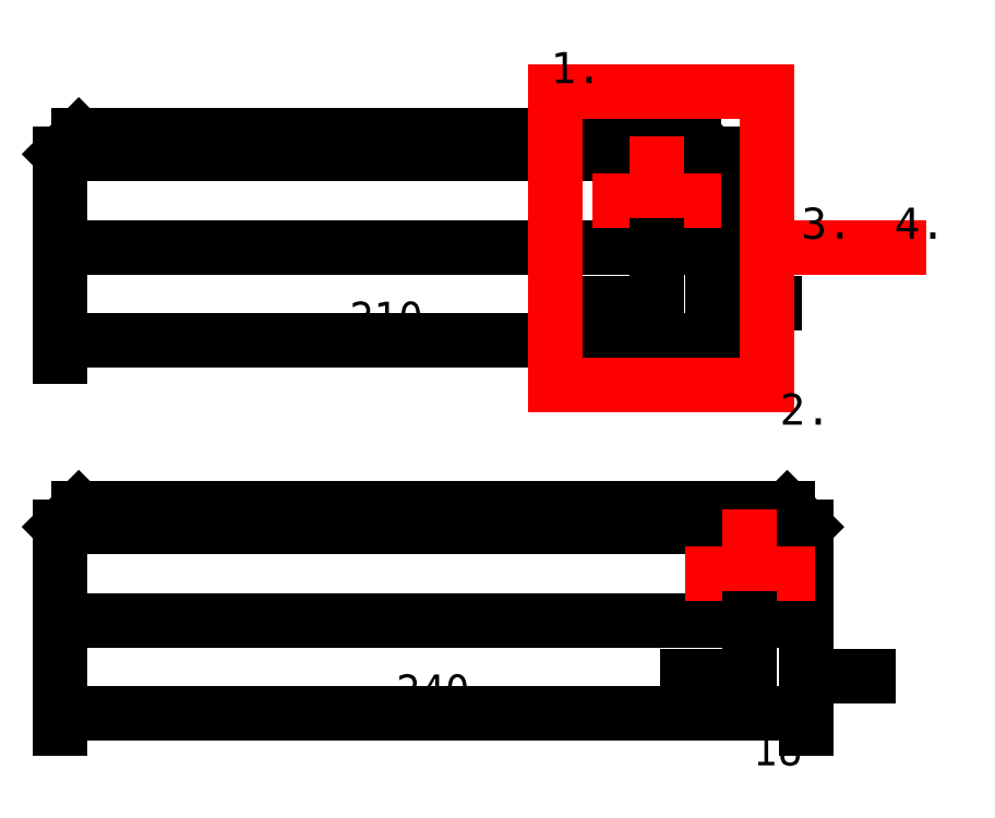
<metadata>
{"format":"dxf","ext":"dxf","renderer":"ezdxf+matplotlib","layout":"modelspace","background":"white","min_lineweight":24,"dpi":150}
</metadata>
<code>
0
SECTION
2
ENTITIES
0
LINE
8
construction
10
60
20
60
30
0
11
60
21
90
31
0
0
LINE
8
construction
10
60
20
90
30
0
11
66
21
96
31
0
0
LINE
8
construction
10
60
20
210
30
0
11
270
21
210
31
0
0
LINE
8
construction
10
270
20
180
30
0
11
60
21
180
31
0
0
LINE
8
construction
10
60
20
180
30
0
11
60
21
210
31
0
0
LINE
8
construction
10
60
20
210
30
0
11
66
21
216
31
0
0
LINE
8
construction
10
66
20
216
30
0
11
264
21
216
31
0
0
LINE
8
construction
10
270
20
210
30
0
11
270
21
180
31
0
0
LINE
8
construction
10
264
20
216
30
0
11
270
21
210
31
0
0
DIMENSION
8
dimensions
2
*D1
10
270
20
150
30
0
11
165
21
157.5
31
0
70
    32
71
     5
42
210
3
QCADDimStyle
13
60
23
180
33
0
14
270
24
180
34
0
0
CIRCLE
8
construction
10
252
20
195
30
0
40
9
0
LINE
8
red
10
252
20
207
30
0
11
252
21
183
31
0
0
LINE
8
red
10
240
20
195
30
0
11
264
21
195
31
0
0
DIMENSION
8
dimensions
2
*D2
10
252
20
162
30
0
11
261
21
138.2
31
0
70
    32
71
     5
42
18
3
QCADDimStyle
13
270
23
180
33
0
14
252
24
183
34
0
0
LINE
8
red
10
219.4
20
230.2
30
0
11
287.4
21
230.2
31
0
0
LINE
8
red
10
287.4
20
230.2
30
0
11
287.4
21
135.7
31
0
0
LINE
8
red
10
287.4
20
135.7
30
0
11
219.4
21
135.7
31
0
0
LINE
8
red
10
219.4
20
135.7
30
0
11
219.4
21
230.2
31
0
0
LINE
8
construction
10
60
20
90
30
0
11
300
21
90
31
0
0
LINE
8
construction
10
300
20
60
30
0
11
60
21
60
31
0
0
LINE
8
construction
10
66
20
96
30
0
11
294
21
96
31
0
0
LINE
8
construction
10
300
20
90
30
0
11
300
21
60
31
0
0
LINE
8
construction
10
294
20
96
30
0
11
300
21
90
31
0
0
DIMENSION
8
dimensions
2
*D3
10
300
20
30
30
0
11
180
21
37.5
31
0
70
    32
71
     5
42
240
3
QCADDimStyle
13
60
23
60
33
0
14
300
24
60
34
0
0
CIRCLE
8
construction
10
282
20
75
30
0
40
9
0
LINE
8
red
10
282
20
87
30
0
11
282
21
63
31
0
0
LINE
8
red
10
270
20
75
30
0
11
294
21
75
31
0
0
DIMENSION
8
dimensions
2
*D4
10
282
20
42
30
0
11
291
21
18.25
31
0
70
    32
71
     5
42
18
3
QCADDimStyle
13
300
23
60
33
0
14
282
24
63
34
0
0
LEADER
8
red
3
QCADDimStyle
76
     2
10
330
20
180
30
0
10
300
20
180
30
0
0
MTEXT
8
0
10
217.8
20
242.9
30
0
40
10
41
0
71
     1
72
     1
1
1
7
textstyle0
73
     1
44
1
0
MTEXT
8
0
10
291.6
20
132.9
30
0
40
10
41
0
71
     1
72
     1
1
2
7
textstyle1
73
     1
44
1
0
MTEXT
8
0
10
298.6
20
192.8
30
0
40
10
41
0
71
     1
72
     1
1
3
7
textstyle2
73
     1
44
1
0
MTEXT
8
0
10
328.5
20
192.8
30
0
40
10
41
0
71
     1
72
     1
1
4
7
textstyle3
73
     1
44
1
0
ENDSEC
0
EOF

</code>
